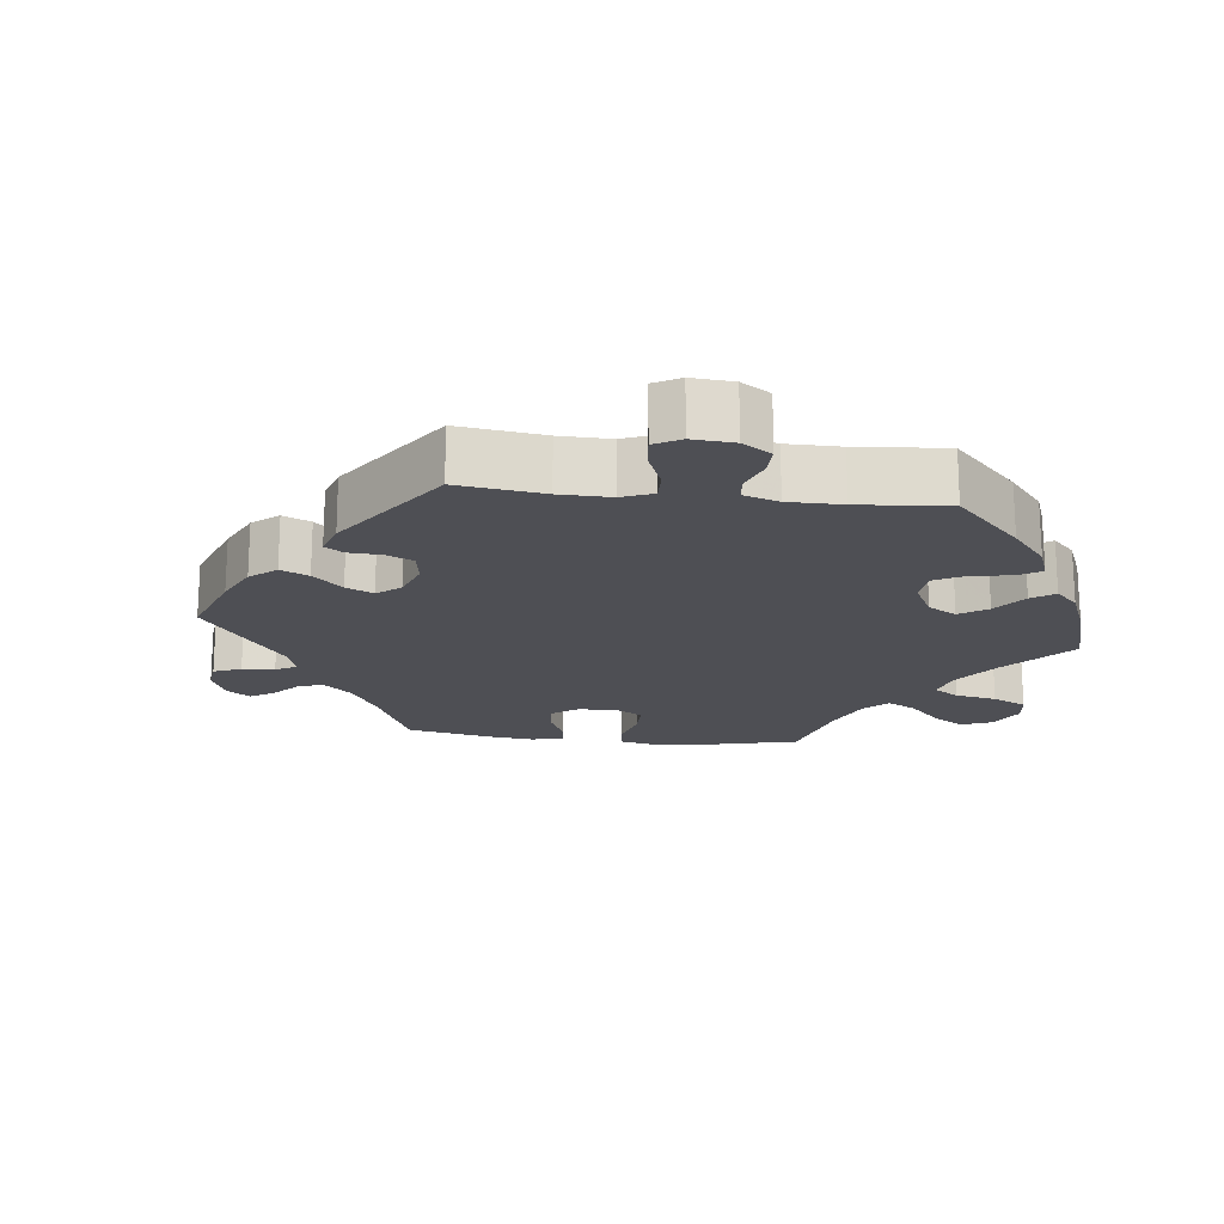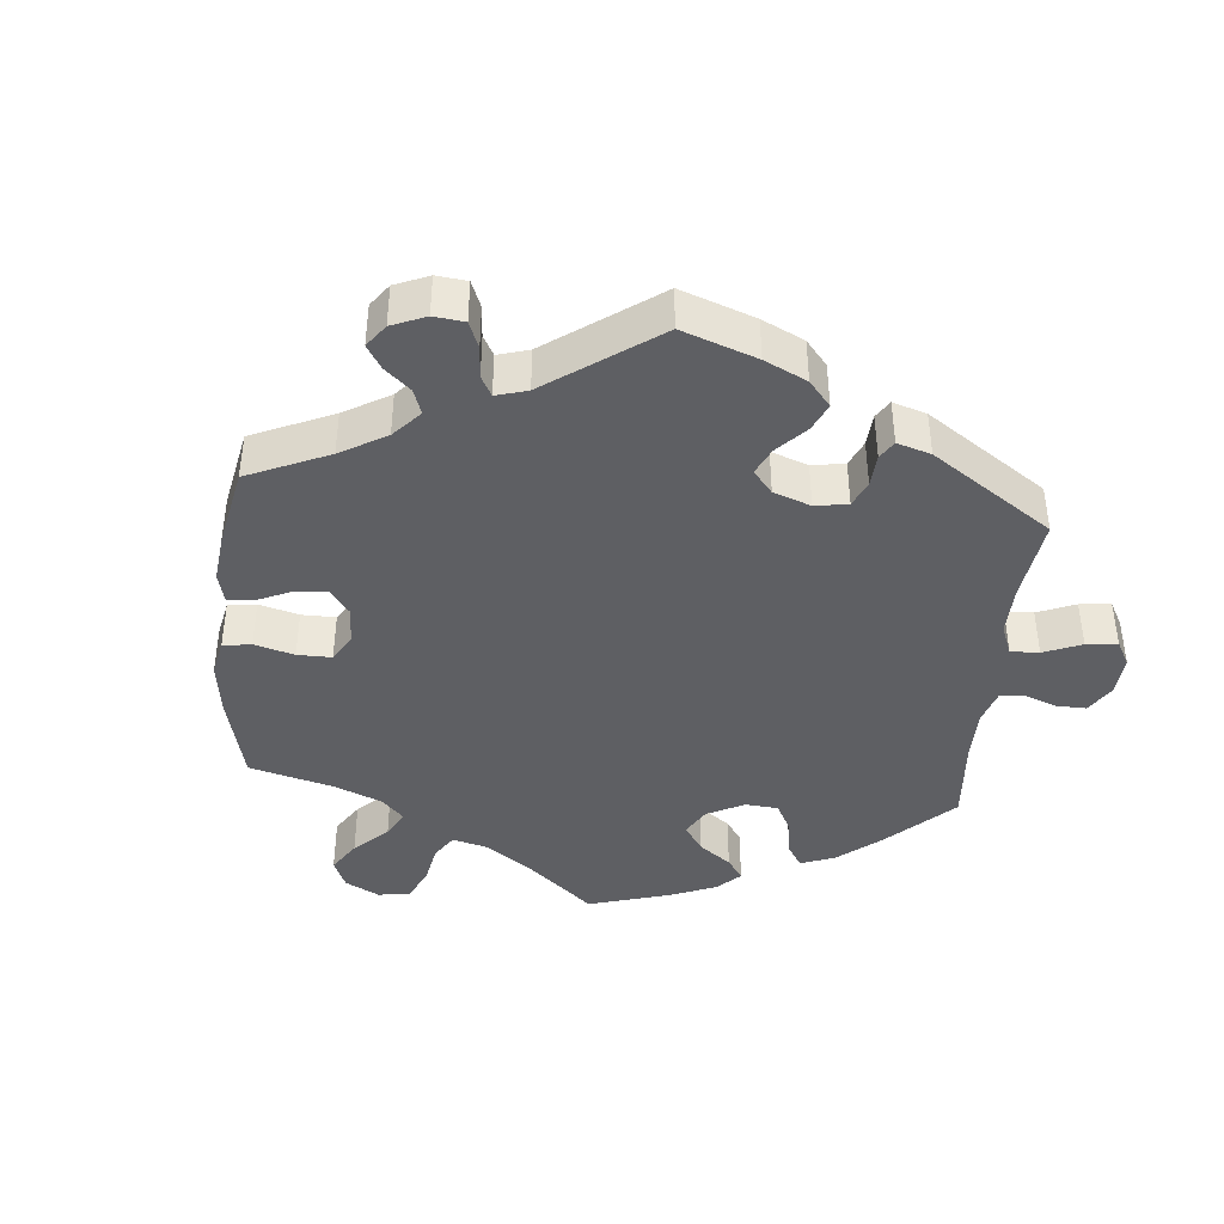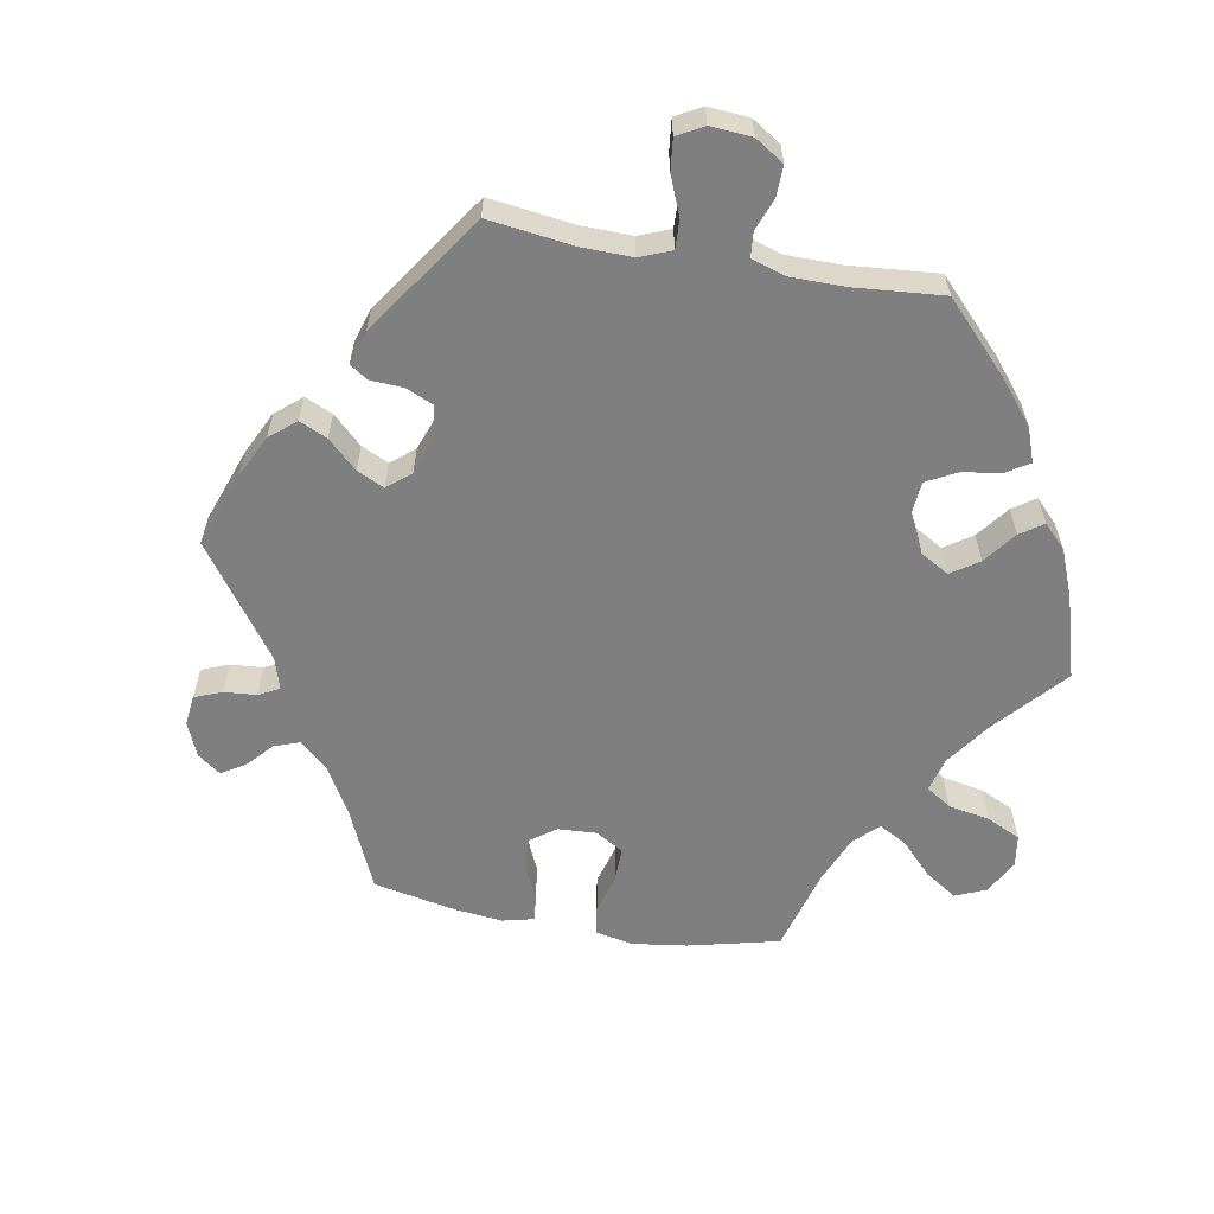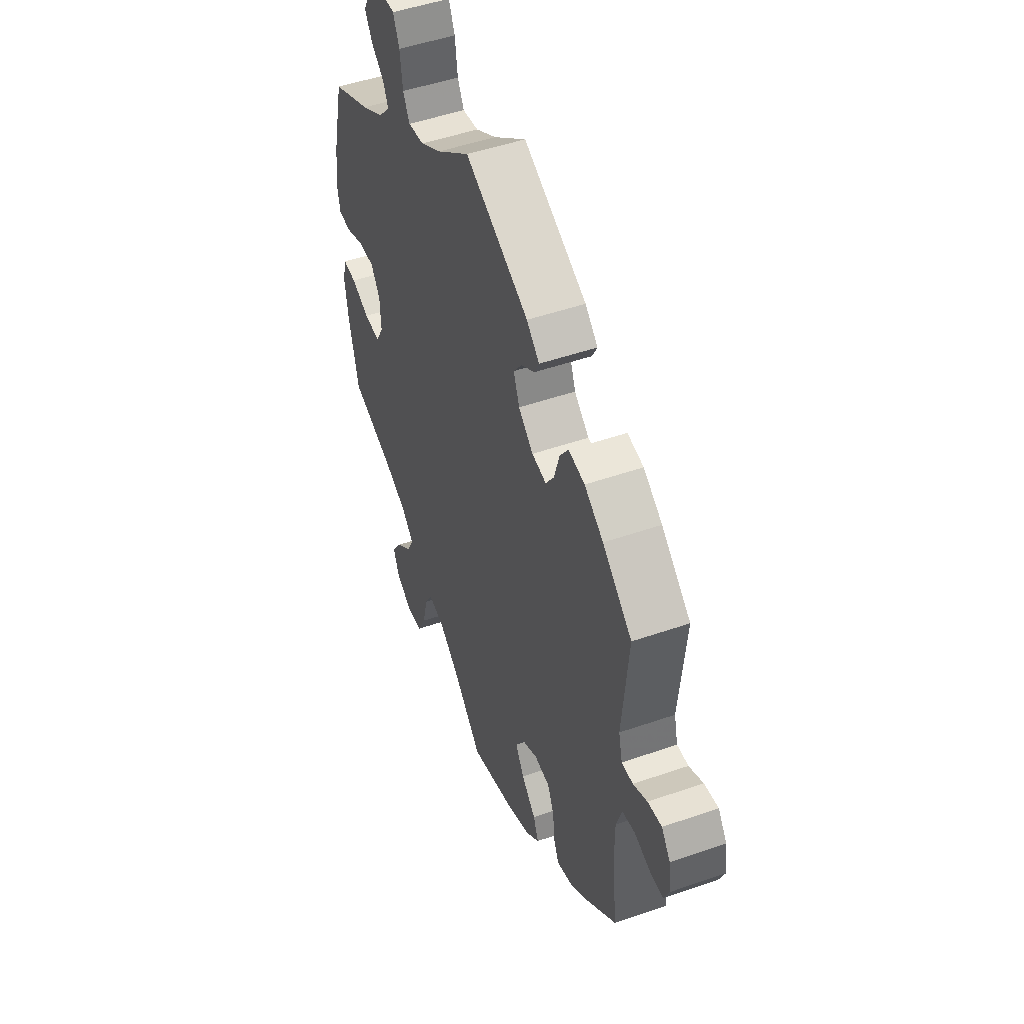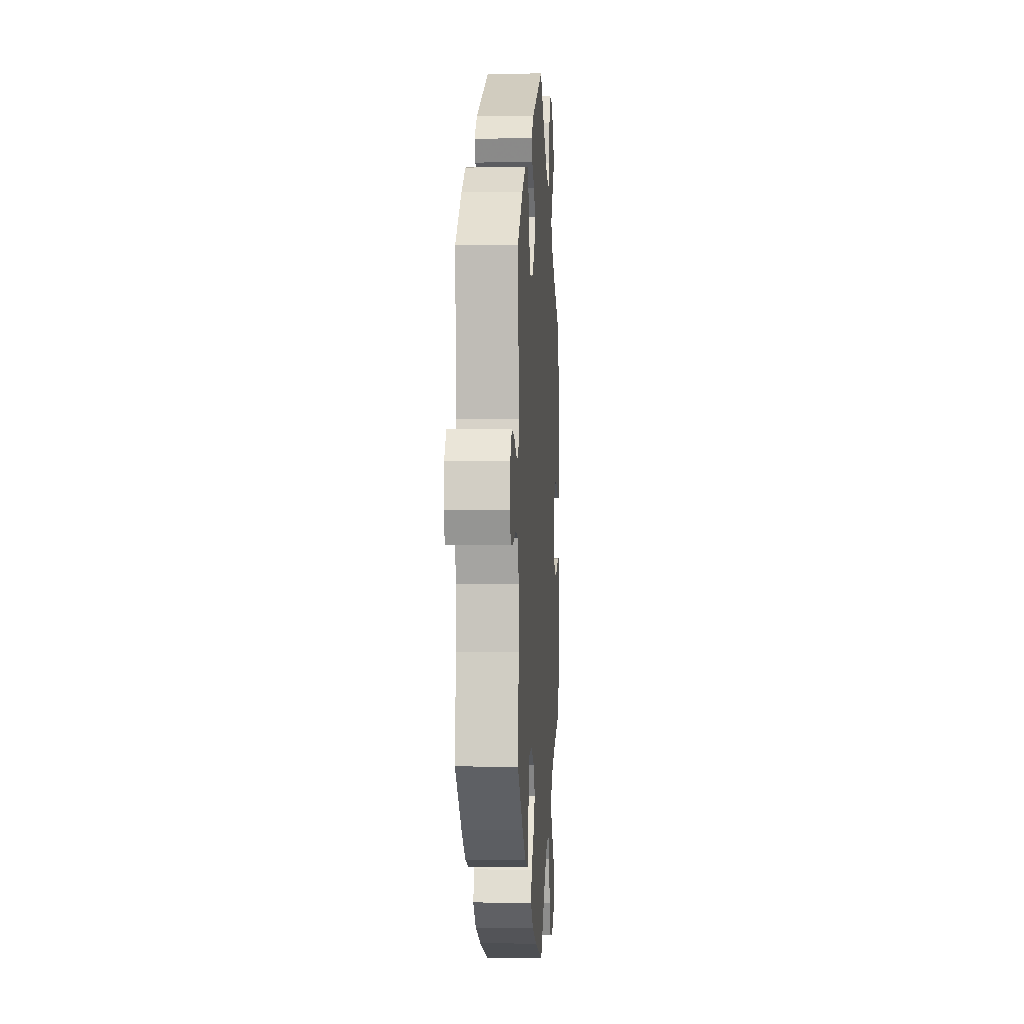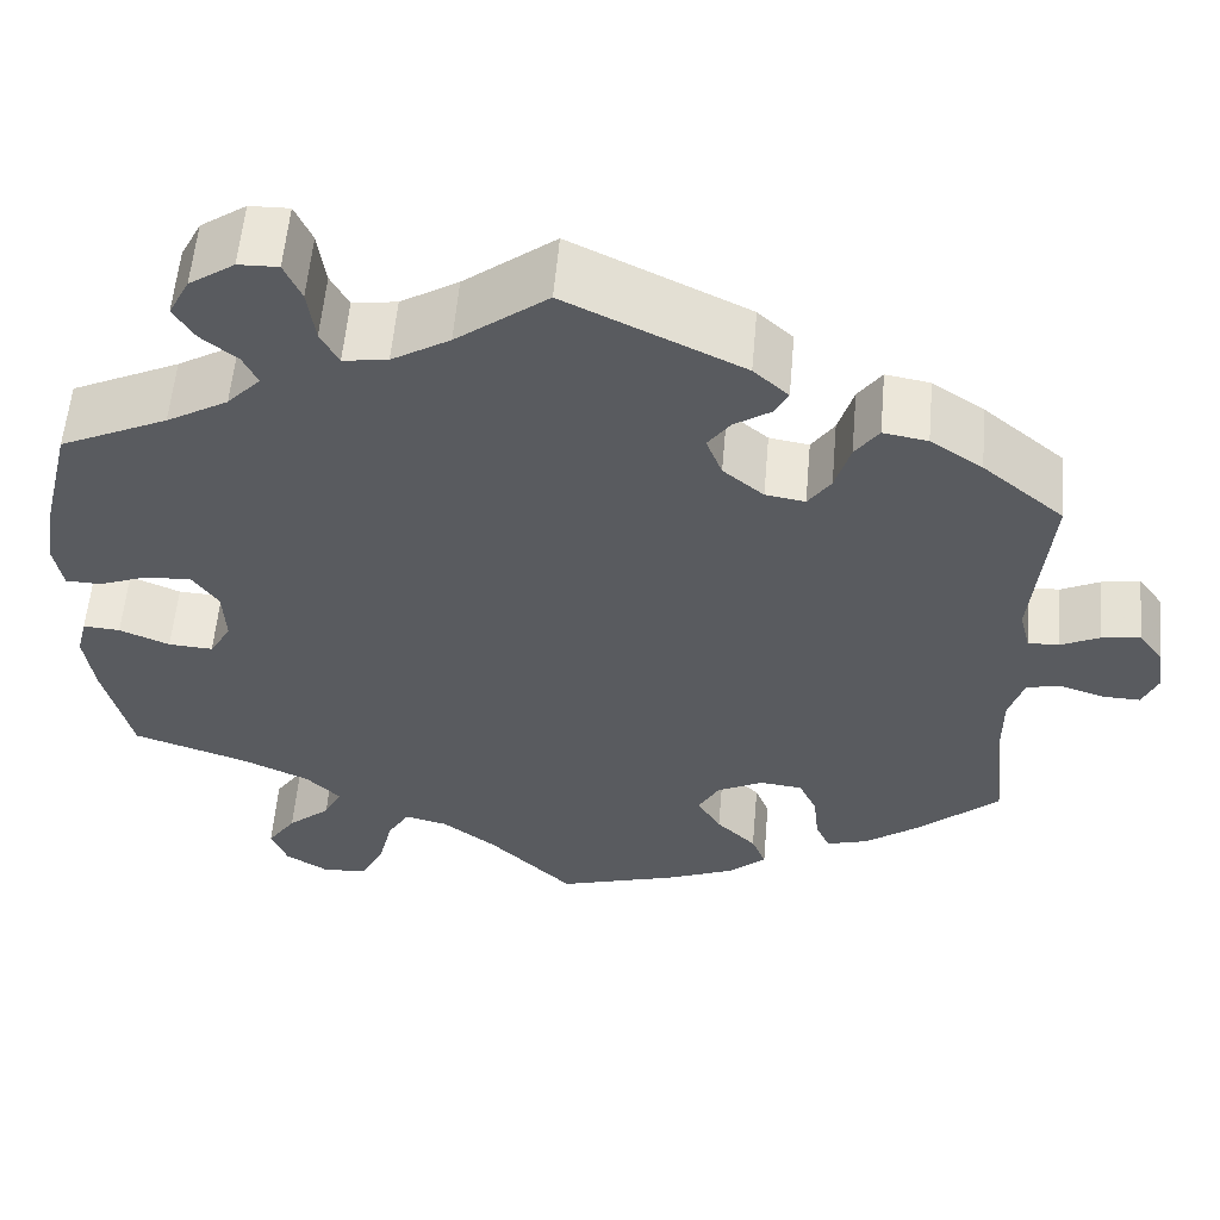
<metadata>
{"format":"obj","ext":"obj","renderer":"f3d","projection":"perspective","resolution":1024,"background":"white","views":[{"elev":-18.4,"azim":23.4,"up":"+Y"},{"elev":-41.2,"azim":-65.3,"up":"+Y"},{"elev":-59.8,"azim":20.0,"up":"+Y"},{"elev":49.2,"azim":-111.1,"up":"+Z"},{"elev":-1.2,"azim":-86.4,"up":"+Z"},{"elev":57.3,"azim":-175.0,"up":"+Z"}]}
</metadata>
<code>
v -0.415 0.07 0.361
v -0.36 0.07 0.398
v -0.313 0.07 0.406
v -0.288 0.07 0.371
v -0.272 0.07 0.317
v -0.248 0.07 0.282
v -0.206 0.07 0.289
v -0.163 0.07 0.325
v -0.146 0.07 0.369
v -0.17 0.07 0.402
v -0.209 0.07 0.428
v -0.223 0.07 0.455
v -0.186 0.07 0.489
v 0 0.07 0.578
v 0.096 0.07 0.504
v 0.157 0.07 0.467
v 0.204 0.07 0.46
v 0.223 0.07 0.496
v 0.231 0.07 0.554
v 0.249 0.07 0.595
v 0.291 0.07 0.594
v 0.339 0.07 0.561
v 0.361 0.07 0.518
v 0.339 0.07 0.482
v 0.301 0.07 0.451
v 0.286 0.07 0.419
v 0.321 0.07 0.381
v 0.386 0.07 0.343
v 0.5 0.07 0.289
v 0.531 0.07 0.161
v 0.543 0.07 0.086
v 0.534 0.07 0.035
v 0.496 0.07 0.034
v 0.444 0.07 0.054
v 0.396 0.07 0.056
v 0.369 0.07 0.017
v 0.366 0.07 -0.043
v 0.389 0.07 -0.083
v 0.436 0.07 -0.08
v 0.489 0.07 -0.058
v 0.528 0.07 -0.055
v 0.539 0.07 -0.099
v 0.529 0.07 -0.17
v 0.5 0.07 -0.289
v 0.377 0.07 -0.33
v 0.307 0.07 -0.362
v 0.271 0.07 -0.398
v 0.29 0.07 -0.436
v 0.335 0.07 -0.475
v 0.365 0.07 -0.519
v 0.348 0.07 -0.562
v 0.301 0.07 -0.591
v 0.254 0.07 -0.585
v 0.23 0.07 -0.537
v 0.215 0.07 -0.474
v 0.192 0.07 -0.436
v 0.147 0.07 -0.447
v 0.089 0.07 -0.491
v 0.001 0.07 -0.578
v -0.126 0.07 -0.54
v -0.199 0.07 -0.51
v -0.239 0.07 -0.474
v -0.224 0.07 -0.436
v -0.182 0.07 -0.395
v -0.157 0.07 -0.353
v -0.179 0.07 -0.313
v -0.228 0.07 -0.288
v -0.273 0.07 -0.293
v -0.292 0.07 -0.334
v -0.298 0.07 -0.389
v -0.313 0.07 -0.422
v -0.357 0.07 -0.409
v -0.412 0.07 -0.368
v -0.501 0.07 -0.289
v -0.487 0.07 -0.163
v -0.487 0.07 -0.087
v -0.503 0.07 -0.036
v -0.54 0.07 -0.029
v -0.587 0.07 -0.044
v -0.626 0.07 -0.045
v -0.642 0.07 -0.008
v -0.635 0.07 0.044
v -0.609 0.07 0.079
v -0.568 0.07 0.073
v -0.527 0.07 0.053
v -0.494 0.07 0.052
v -0.483 0.07 0.097
v -0.501 0.07 0.289
v -0.415 0 0.361
v -0.36 0 0.398
v -0.313 0 0.406
v -0.288 0 0.371
v -0.272 0 0.317
v -0.248 0 0.282
v -0.206 0 0.289
v -0.163 0 0.325
v -0.146 0 0.369
v -0.17 0 0.402
v -0.209 0 0.428
v -0.223 0 0.455
v -0.186 0 0.489
v 0 0 0.578
v 0.096 0 0.504
v 0.157 0 0.467
v 0.204 0 0.46
v 0.223 0 0.496
v 0.231 0 0.554
v 0.249 0 0.595
v 0.291 0 0.594
v 0.339 0 0.561
v 0.361 0 0.518
v 0.339 0 0.482
v 0.301 0 0.451
v 0.286 0 0.419
v 0.321 0 0.381
v 0.386 0 0.343
v 0.5 0 0.289
v 0.531 0 0.161
v 0.543 0 0.086
v 0.534 0 0.035
v 0.496 0 0.034
v 0.444 0 0.054
v 0.396 0 0.056
v 0.369 0 0.017
v 0.366 0 -0.043
v 0.389 0 -0.083
v 0.436 0 -0.08
v 0.489 0 -0.058
v 0.528 0 -0.055
v 0.539 0 -0.099
v 0.529 0 -0.17
v 0.5 0 -0.289
v 0.377 0 -0.33
v 0.307 0 -0.362
v 0.271 0 -0.398
v 0.29 0 -0.436
v 0.335 0 -0.475
v 0.365 0 -0.519
v 0.348 0 -0.562
v 0.301 0 -0.591
v 0.254 0 -0.585
v 0.23 0 -0.537
v 0.215 0 -0.474
v 0.192 0 -0.436
v 0.147 0 -0.447
v 0.089 0 -0.491
v 0.001 0 -0.578
v -0.126 0 -0.54
v -0.199 0 -0.51
v -0.239 0 -0.474
v -0.224 0 -0.436
v -0.182 0 -0.395
v -0.157 0 -0.353
v -0.179 0 -0.313
v -0.228 0 -0.288
v -0.273 0 -0.293
v -0.292 0 -0.334
v -0.298 0 -0.389
v -0.313 0 -0.422
v -0.357 0 -0.409
v -0.412 0 -0.368
v -0.501 0 -0.289
v -0.487 0 -0.163
v -0.487 0 -0.087
v -0.503 0 -0.036
v -0.54 0 -0.029
v -0.587 0 -0.044
v -0.626 0 -0.045
v -0.642 0 -0.008
v -0.635 0 0.044
v -0.609 0 0.079
v -0.568 0 0.073
v -0.527 0 0.053
v -0.494 0 0.052
v -0.483 0 0.097
v -0.501 0 0.289
f 87 88 1 2
f 86 87 2 3
f 82 83 84 85
f 82 85 86
f 81 82 86
f 78 79 80 81
f 77 78 81 86
f 76 77 86 3
f 72 73 74 75
f 69 70 71 72
f 68 69 72 75
f 67 68 75 76
f 61 62 63 64
f 61 64 65
f 58 59 60 61
f 57 58 61 65
f 56 57 65 66
f 52 53 54 55
f 52 55 56
f 51 52 56
f 48 49 50 51
f 47 48 51 56
f 46 47 56 66
f 42 43 44 45
f 39 40 41 42
f 38 39 42 45
f 37 38 45 46
f 31 32 33 34
f 31 34 35
f 28 29 30 31
f 27 28 31 35
f 26 27 35 36
f 22 23 24 25
f 22 25 26
f 21 22 26
f 18 19 20 21
f 17 18 21 26
f 16 17 26 36
f 12 13 14 15
f 10 11 12 15
f 9 10 15 16
f 8 9 16 36
f 76 3 4 5
f 76 5 6
f 67 76 6 7
f 37 46 66 67
f 36 37 67
f 7 8 36 67
f 90 89 176 175
f 91 90 175 174
f 173 172 171 170
f 174 173 170
f 174 170 169
f 169 168 167 166
f 174 169 166 165
f 91 174 165 164
f 163 162 161 160
f 160 159 158 157
f 163 160 157 156
f 164 163 156 155
f 152 151 150 149
f 153 152 149
f 149 148 147 146
f 153 149 146 145
f 154 153 145 144
f 143 142 141 140
f 144 143 140
f 144 140 139
f 139 138 137 136
f 144 139 136 135
f 154 144 135 134
f 133 132 131 130
f 130 129 128 127
f 133 130 127 126
f 134 133 126 125
f 122 121 120 119
f 123 122 119
f 119 118 117 116
f 123 119 116 115
f 124 123 115 114
f 113 112 111 110
f 114 113 110
f 114 110 109
f 109 108 107 106
f 114 109 106 105
f 124 114 105 104
f 103 102 101 100
f 103 100 99 98
f 104 103 98 97
f 124 104 97 96
f 93 92 91 164
f 94 93 164
f 95 94 164 155
f 155 154 134 125
f 155 125 124
f 155 124 96 95
f 1 89 90 2
f 2 90 91 3
f 3 91 92 4
f 4 92 93 5
f 5 93 94 6
f 6 94 95 7
f 7 95 96 8
f 8 96 97 9
f 9 97 98 10
f 10 98 99 11
f 11 99 100 12
f 12 100 101 13
f 13 101 102 14
f 14 102 103 15
f 15 103 104 16
f 16 104 105 17
f 17 105 106 18
f 18 106 107 19
f 19 107 108 20
f 20 108 109 21
f 21 109 110 22
f 22 110 111 23
f 23 111 112 24
f 24 112 113 25
f 25 113 114 26
f 26 114 115 27
f 27 115 116 28
f 28 116 117 29
f 29 117 118 30
f 30 118 119 31
f 31 119 120 32
f 32 120 121 33
f 33 121 122 34
f 34 122 123 35
f 35 123 124 36
f 36 124 125 37
f 37 125 126 38
f 38 126 127 39
f 39 127 128 40
f 40 128 129 41
f 41 129 130 42
f 42 130 131 43
f 43 131 132 44
f 44 132 133 45
f 45 133 134 46
f 46 134 135 47
f 47 135 136 48
f 48 136 137 49
f 49 137 138 50
f 50 138 139 51
f 51 139 140 52
f 52 140 141 53
f 53 141 142 54
f 54 142 143 55
f 55 143 144 56
f 56 144 145 57
f 57 145 146 58
f 58 146 147 59
f 59 147 148 60
f 60 148 149 61
f 61 149 150 62
f 62 150 151 63
f 63 151 152 64
f 64 152 153 65
f 65 153 154 66
f 66 154 155 67
f 67 155 156 68
f 68 156 157 69
f 69 157 158 70
f 70 158 159 71
f 71 159 160 72
f 72 160 161 73
f 73 161 162 74
f 74 162 163 75
f 75 163 164 76
f 76 164 165 77
f 77 165 166 78
f 78 166 167 79
f 79 167 168 80
f 80 168 169 81
f 81 169 170 82
f 82 170 171 83
f 83 171 172 84
f 84 172 173 85
f 85 173 174 86
f 86 174 175 87
f 87 175 176 88
f 88 176 89 1

</code>
